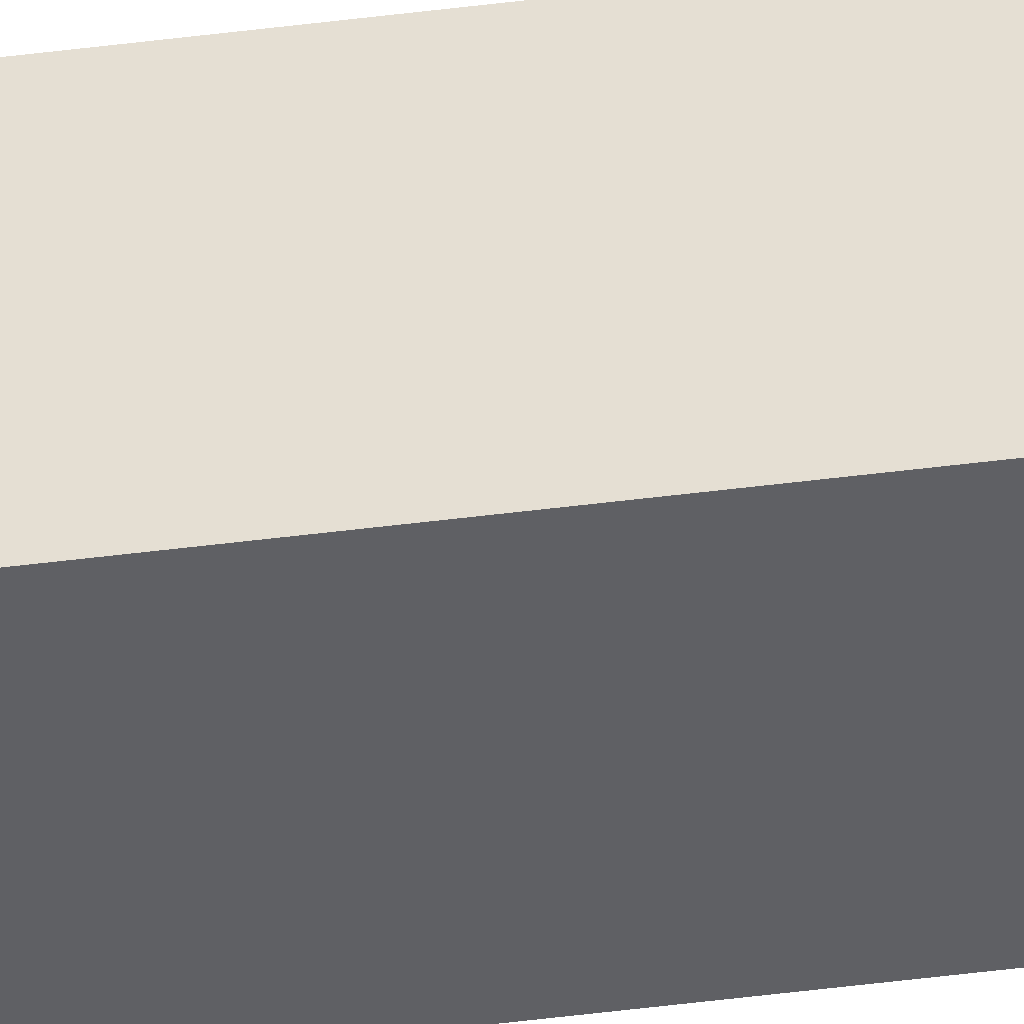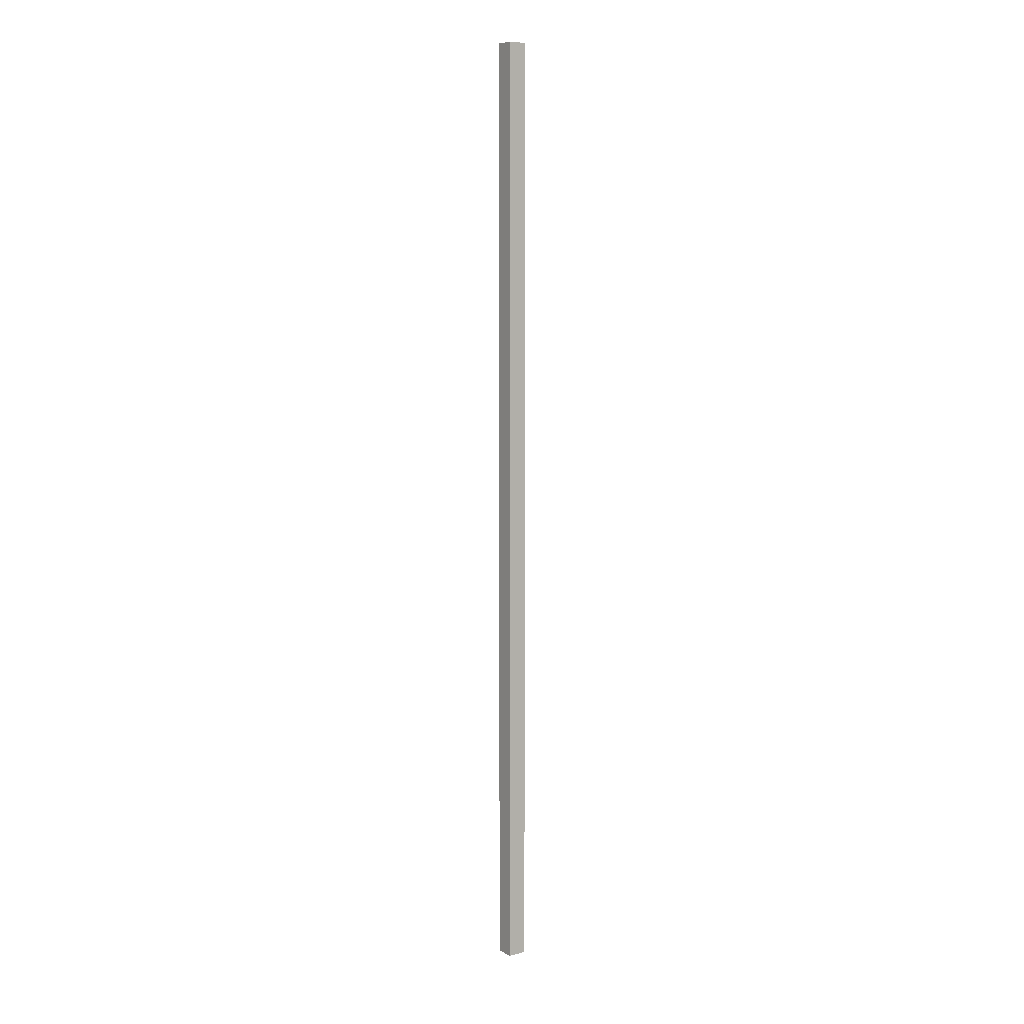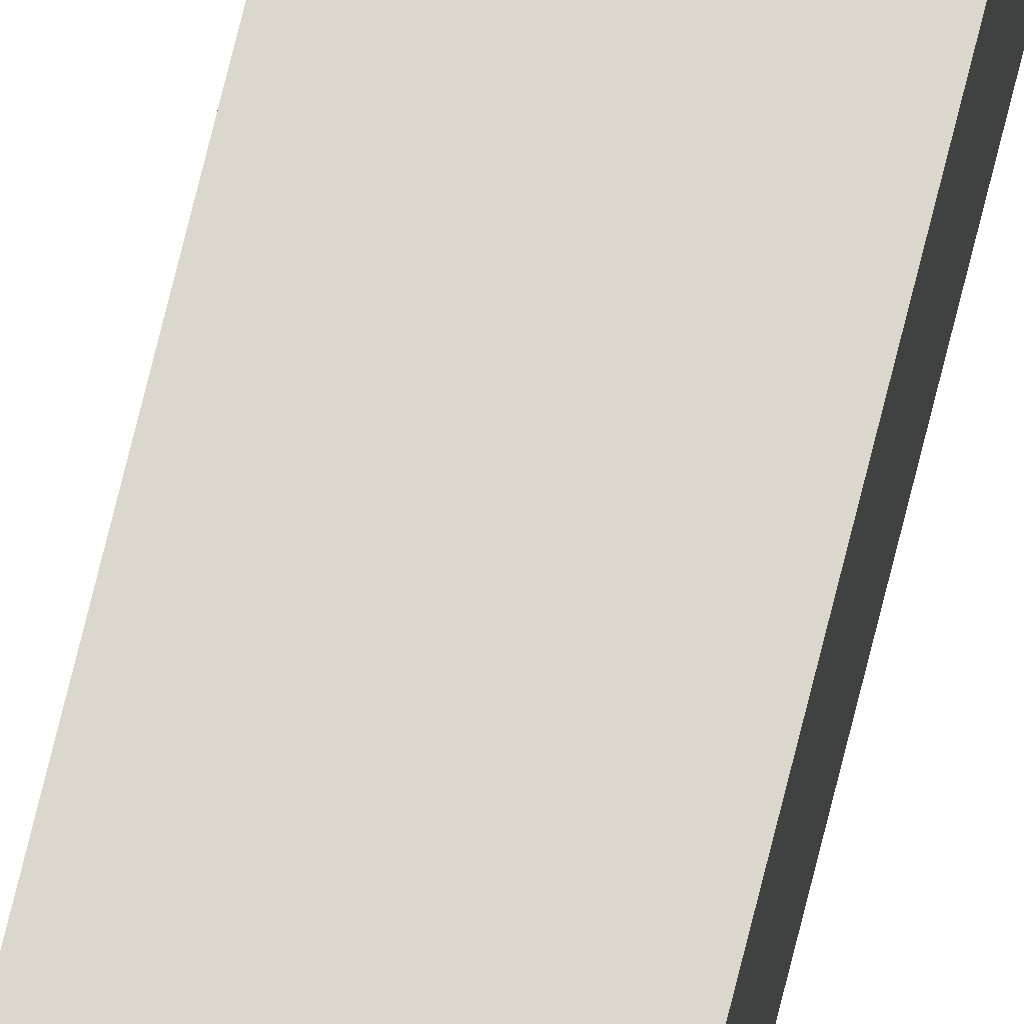
<metadata>
{"format":"obj","ext":"obj","renderer":"f3d","projection":"perspective","resolution":1024,"background":"white","views":[{"elev":-44.6,"azim":-81.3,"up":"+Y"},{"elev":7.2,"azim":143.7,"up":"+Z"},{"elev":73.1,"azim":13.8,"up":"+Y"}]}
</metadata>
<code>
o Edge_10
v 0.975 -1.025 1.25
v 0.975 -0.975 1.25
v 0.975 -1.025 -1.25
v 0.975 -0.975 -1.25
v 1.025 -1.025 1.25
v 1.025 -0.975 1.25
v 1.025 -1.025 -1.25
v 1.025 -0.975 -1.25
f 1 2 4 3
f 3 4 8 7
f 7 8 6 5
f 5 6 2 1
f 3 7 5 1
f 8 4 2 6

</code>
